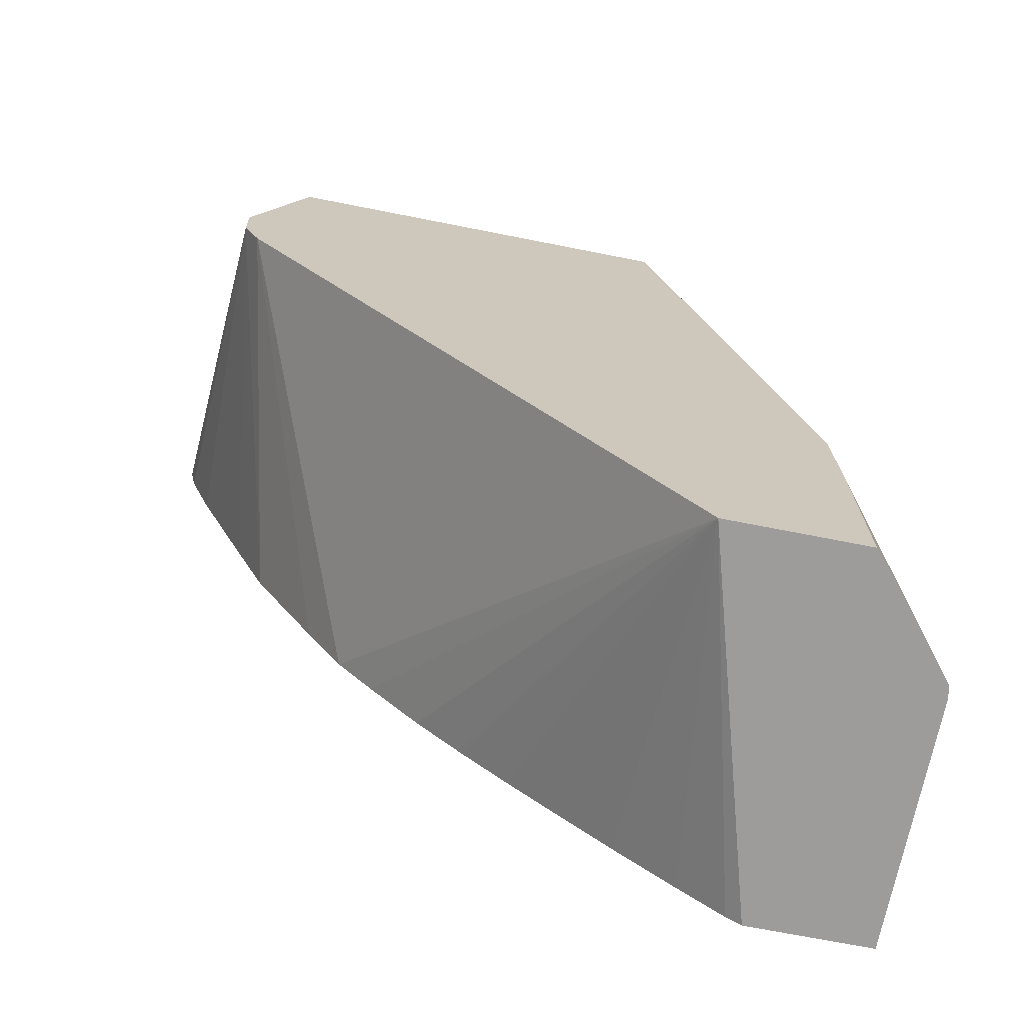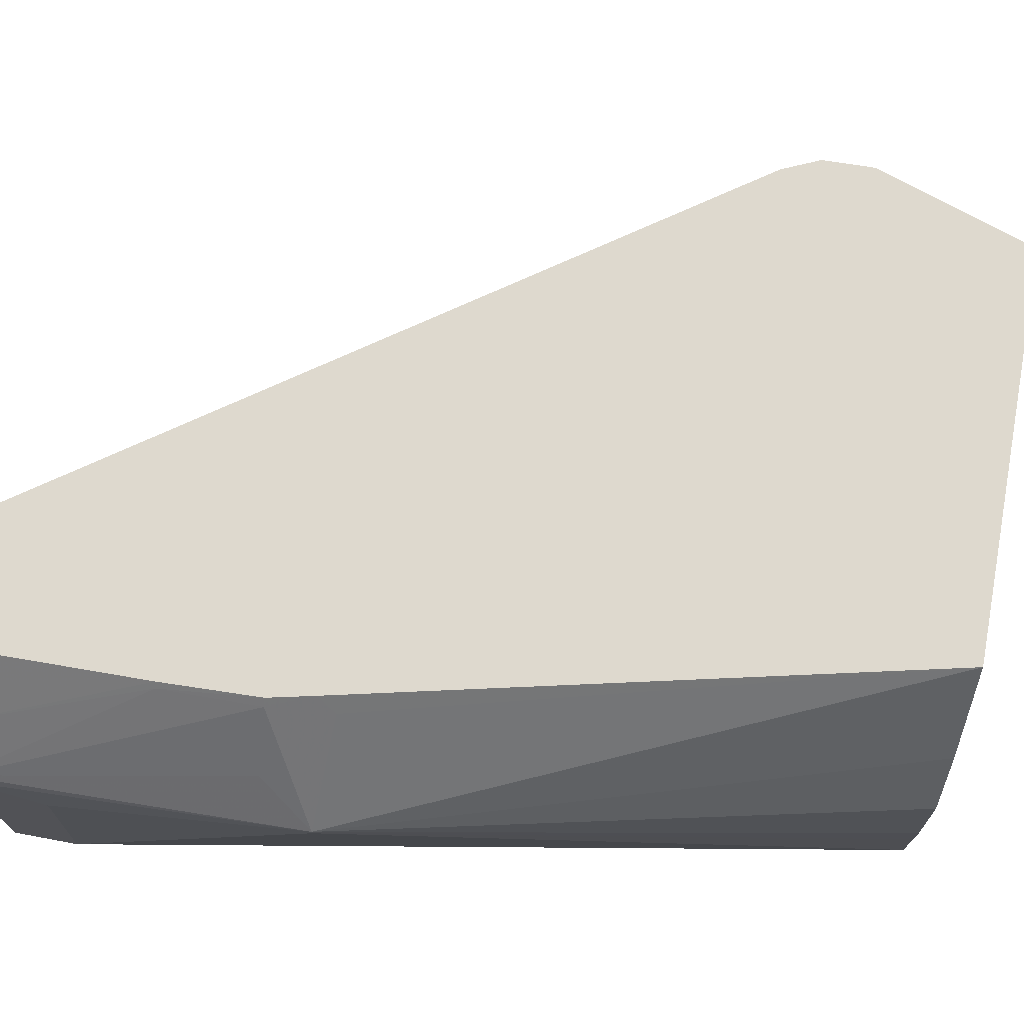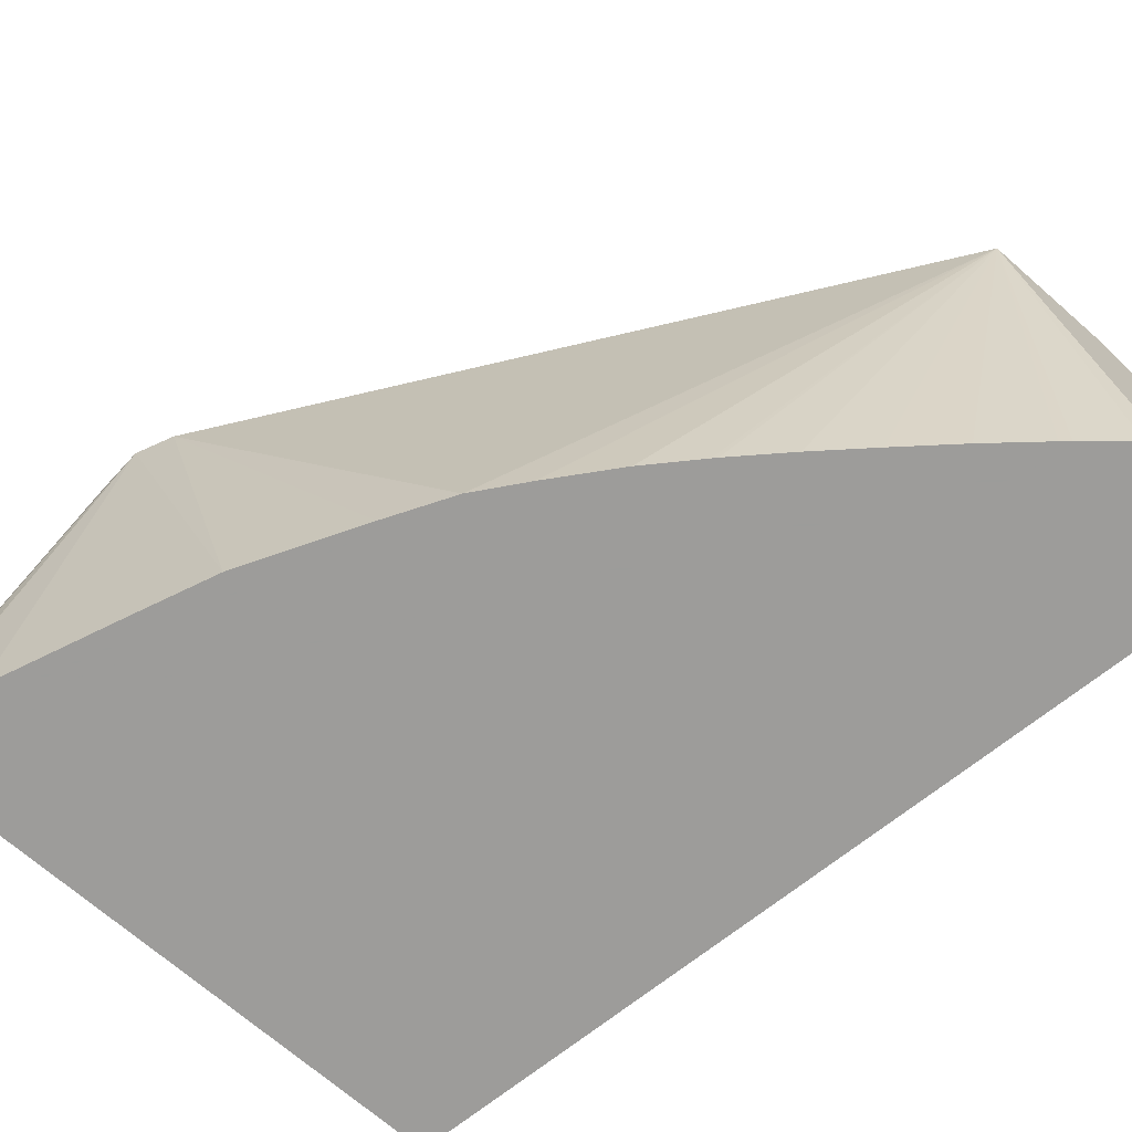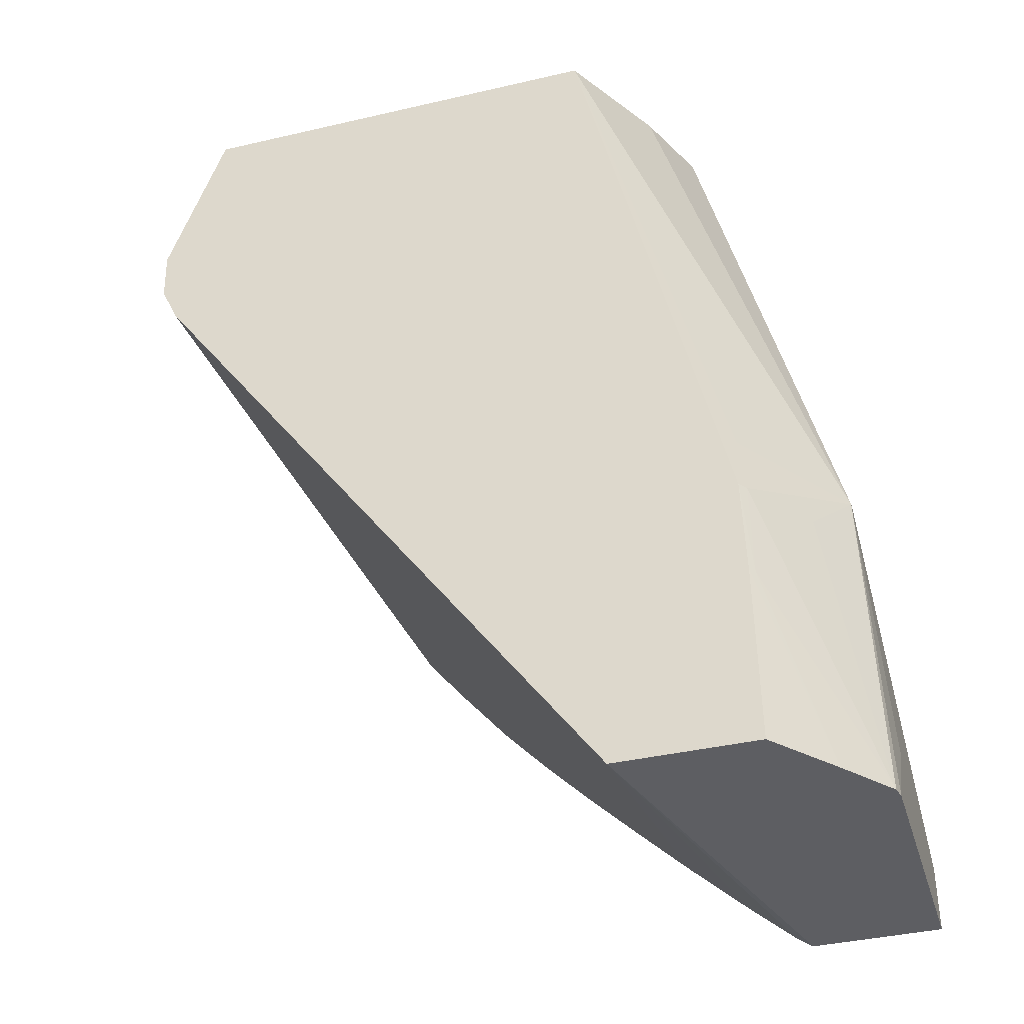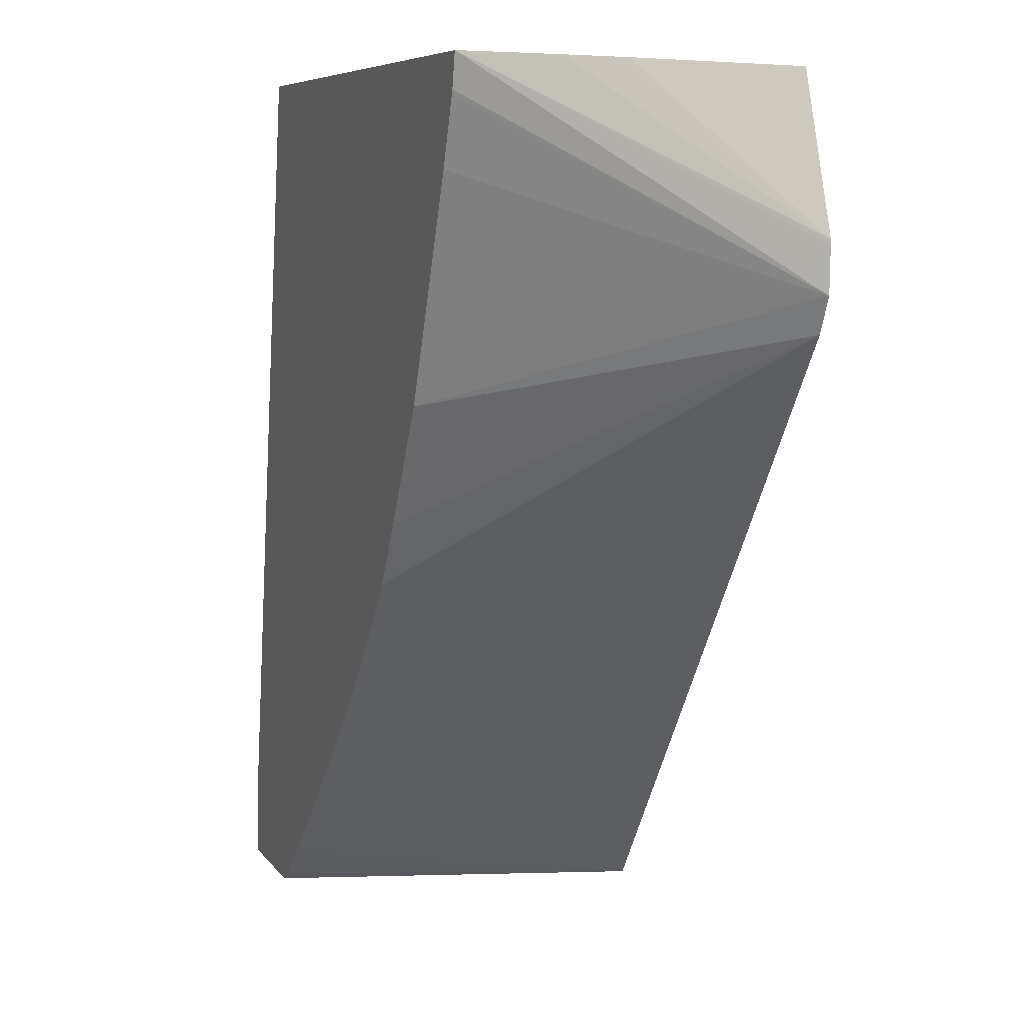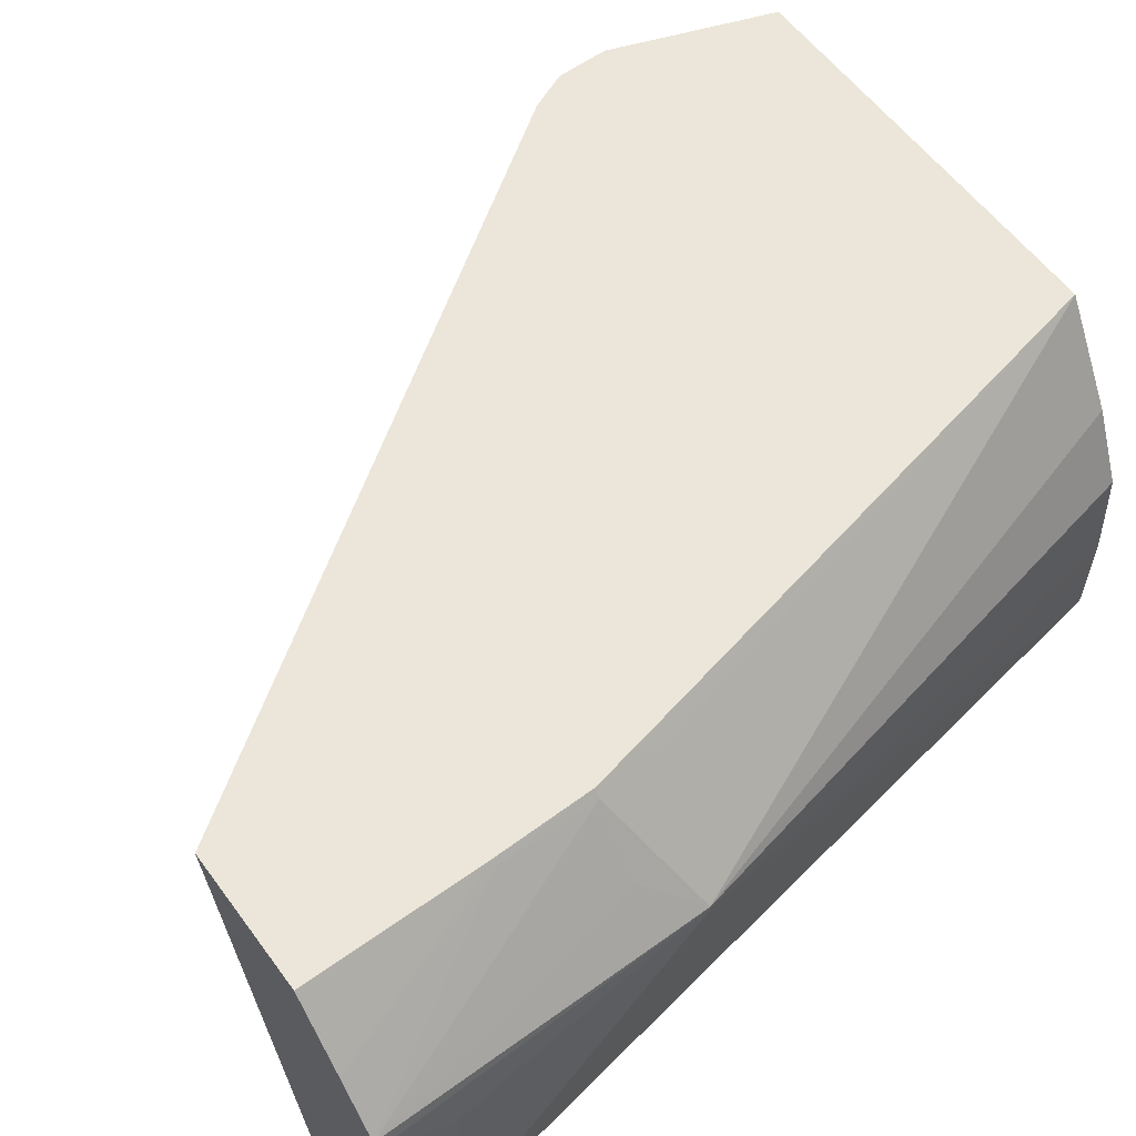
<metadata>
{"format":"obj","ext":"obj","renderer":"f3d","projection":"perspective","resolution":1024,"background":"white","views":[{"elev":-70.0,"azim":-11.2,"up":"+Y"},{"elev":71.6,"azim":100.6,"up":"+Z"},{"elev":-70.0,"azim":-41.2,"up":"+Z"},{"elev":-38.4,"azim":16.4,"up":"+Y"},{"elev":7.6,"azim":-110.2,"up":"+Y"},{"elev":57.4,"azim":54.1,"up":"+Z"}]}
</metadata>
<code>
v -0.04645 -0.009966 -0.03374
v -0.04629 -0.009966 -0.03263
v -0.02836 -0.009966 -0.03374
v -0.04625 -0.01095 -0.03374
v -0.04544 -0.01642 -0.02229
v -0.04548 -0.01502 -0.02229
v -0.04548 -0.01484 -0.02229
v -0.04598 -0.009966 -0.03064
v -0.02835 -0.009966 -0.03361
v -0.02423 -0.02723 -0.02627
v -0.02382 -0.03523 -0.03374
v -0.0462 -0.01107 -0.03374
v -0.0455 -0.01298 -0.03374
v -0.04382 -0.01704 -0.03374
v -0.04282 -0.01941 -0.03374
v -0.04493 -0.01755 -0.02229
v -0.0438 -0.009966 -0.02229
v -0.04554 -0.009966 -0.02849
v -0.02831 -0.009966 -0.03162
v -0.02423 -0.02723 -0.02607
v -0.02382 -0.03499 -0.02748
v -0.02382 -0.035 -0.02812
v -0.02829 -0.009966 -0.03064
v -0.02382 -0.0372 -0.03374
v -0.04081 -0.02297 -0.03374
v -0.03967 -0.0249 -0.03374
v -0.0309 -0.0372 -0.02229
v -0.03127 -0.009966 -0.02229
v -0.02692 -0.02686 -0.0228
v -0.0272 -0.02742 -0.02229
v -0.02669 -0.02879 -0.02254
v -0.02521 -0.02879 -0.02457
v -0.0239 -0.0372 -0.02567
v -0.02382 -0.0372 -0.02604
v -0.0284 -0.009966 -0.02865
v -0.02845 -0.009966 -0.02767
v -0.02944 -0.009966 -0.0254
v -0.02759 -0.0372 -0.03374
v -0.03854 -0.02632 -0.03374
v -0.037 -0.02818 -0.03374
v -0.03569 -0.0296 -0.03374
v -0.03556 -0.02974 -0.03374
v -0.03414 -0.03118 -0.03374
v -0.03269 -0.0326 -0.03374
v -0.03113 -0.03409 -0.03374
v -0.02959 -0.03551 -0.03374
v -0.02933 -0.03575 -0.03374
v -0.02803 -0.0369 -0.03374
v -0.02671 -0.0372 -0.02229
v -0.02689 -0.02879 -0.02229
v -0.02664 -0.03176 -0.02247
v -0.02512 -0.0372 -0.02418
v -0.02679 -0.03176 -0.02229
f 1 2 8
f 1 8 18
f 1 18 17
f 1 17 28
f 1 28 37
f 1 37 36
f 1 36 35
f 1 35 23
f 1 23 19
f 1 19 9
f 1 9 3
f 1 3 11
f 1 11 24
f 1 24 38
f 1 38 48
f 1 48 47
f 1 47 46
f 1 46 45
f 1 45 44
f 1 44 43
f 1 43 42
f 1 42 41
f 1 41 40
f 1 40 39
f 1 39 26
f 1 26 25
f 1 25 15
f 1 15 14
f 1 14 13
f 1 13 12
f 1 12 4
f 1 4 5
f 1 5 6
f 1 6 7
f 1 7 2
f 2 7 8
f 3 9 10
f 3 10 11
f 4 12 5
f 5 12 13
f 5 13 14
f 5 14 15
f 5 15 16
f 5 16 27
f 5 27 49
f 5 49 53
f 5 53 50
f 5 50 30
f 5 30 28
f 5 28 17
f 5 17 7
f 5 7 6
f 7 17 18
f 7 18 8
f 9 19 10
f 10 20 21
f 10 21 22
f 10 22 11
f 10 19 23
f 10 23 20
f 11 22 21
f 11 21 34
f 11 34 24
f 15 25 16
f 16 25 26
f 16 26 27
f 20 29 30
f 20 30 31
f 20 31 32
f 20 32 33
f 20 33 34
f 20 34 21
f 20 23 35
f 20 35 36
f 20 36 37
f 20 37 28
f 20 28 29
f 24 34 33
f 24 33 52
f 24 52 49
f 24 49 27
f 24 27 38
f 26 39 27
f 27 39 40
f 27 40 41
f 27 41 42
f 27 42 43
f 27 43 44
f 27 44 45
f 27 45 46
f 27 46 47
f 27 47 48
f 27 48 38
f 28 30 29
f 30 50 31
f 31 50 51
f 31 51 33
f 31 33 32
f 33 51 52
f 49 52 53
f 50 53 51
f 51 53 52

</code>
